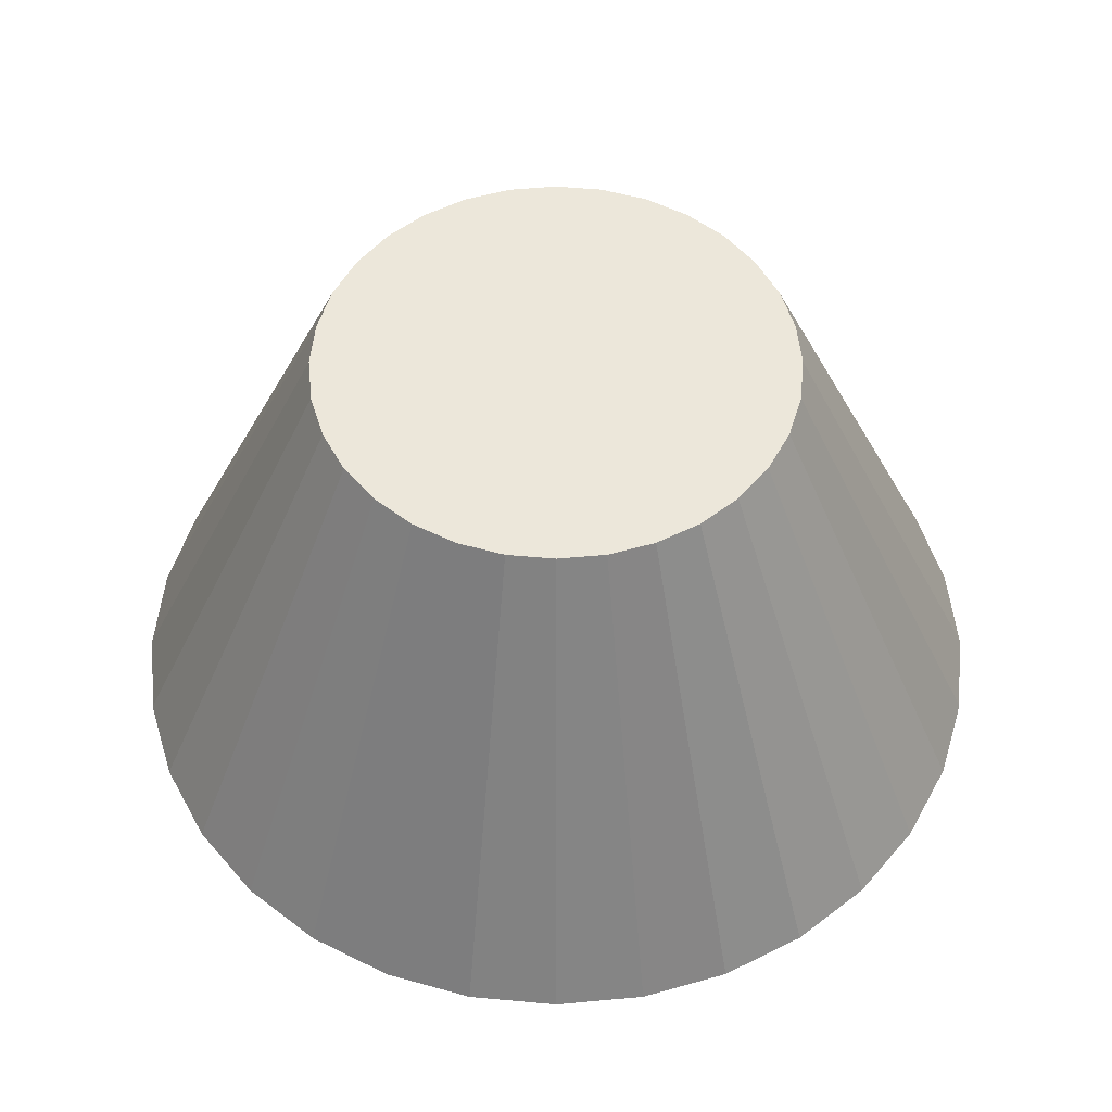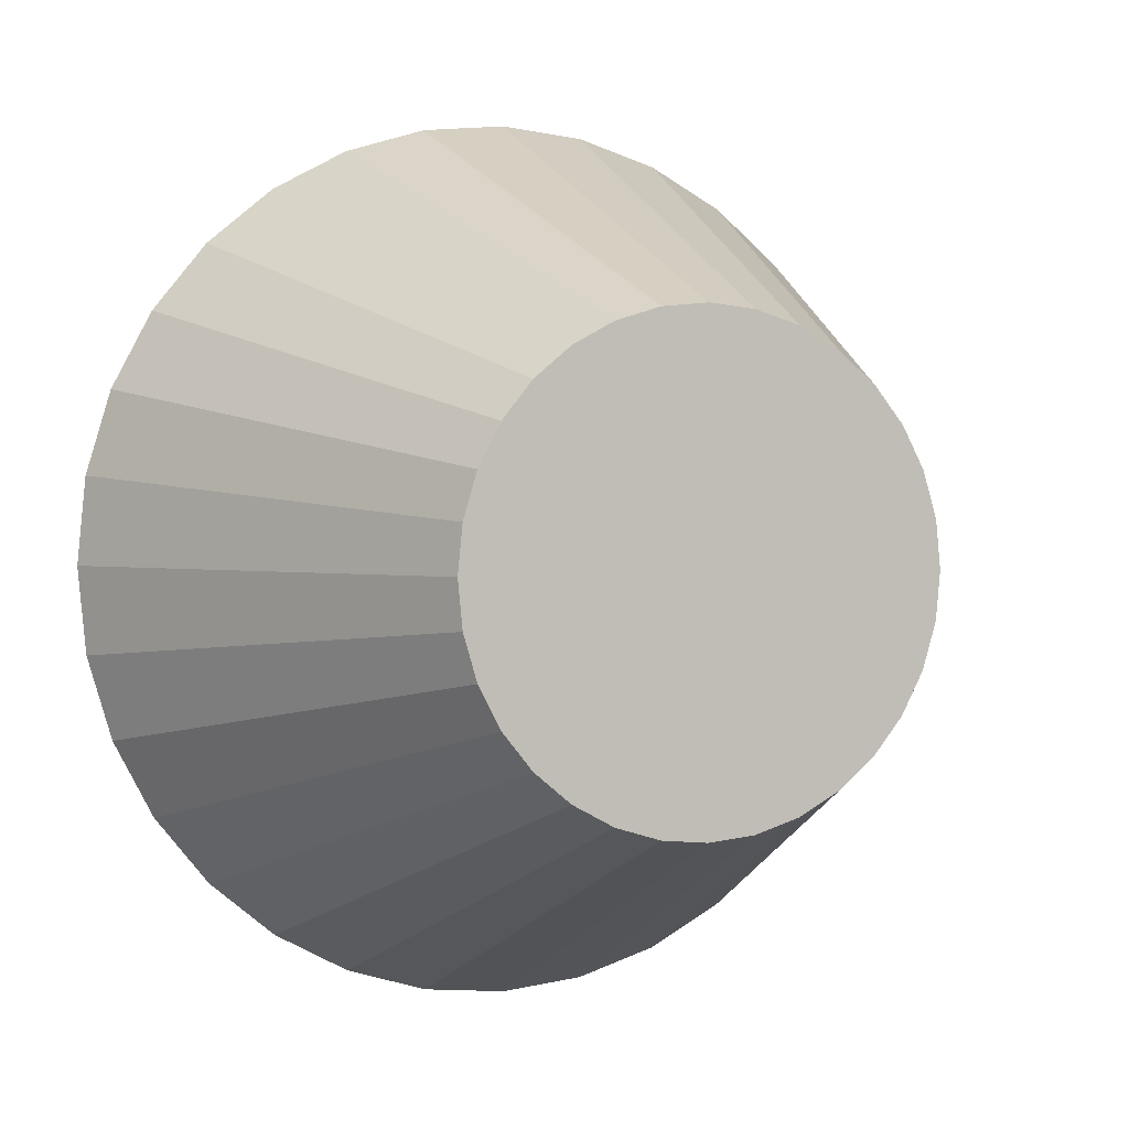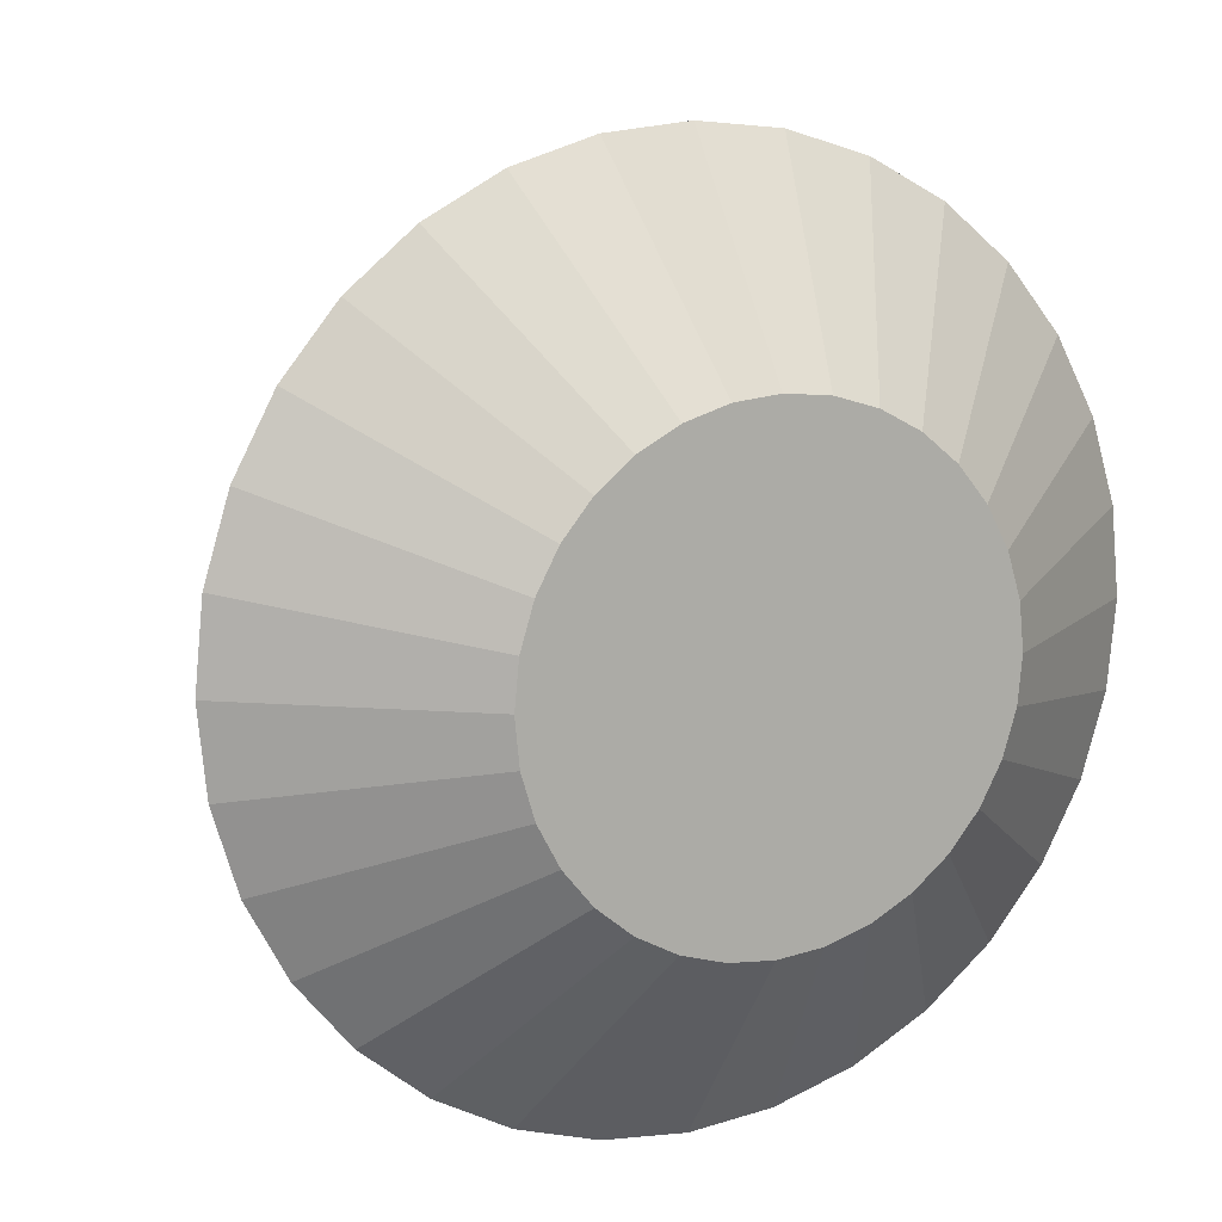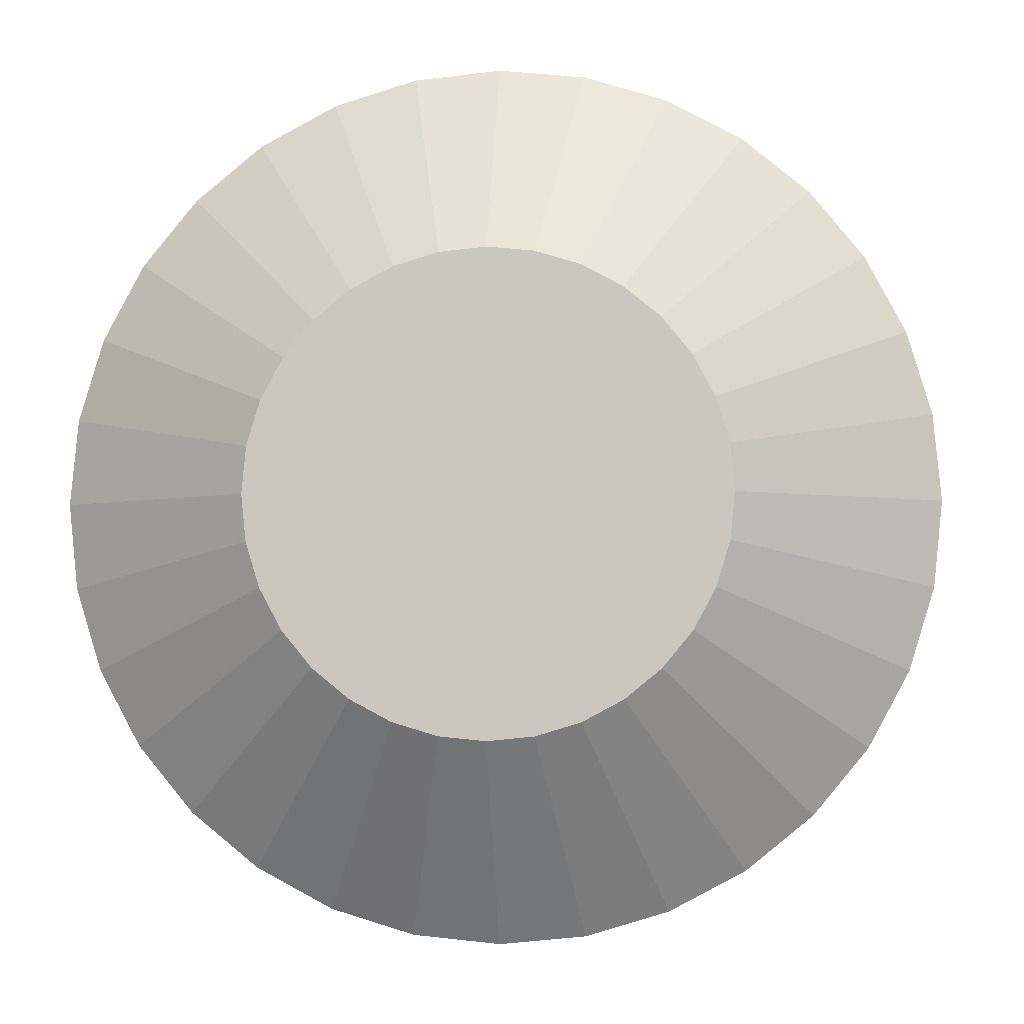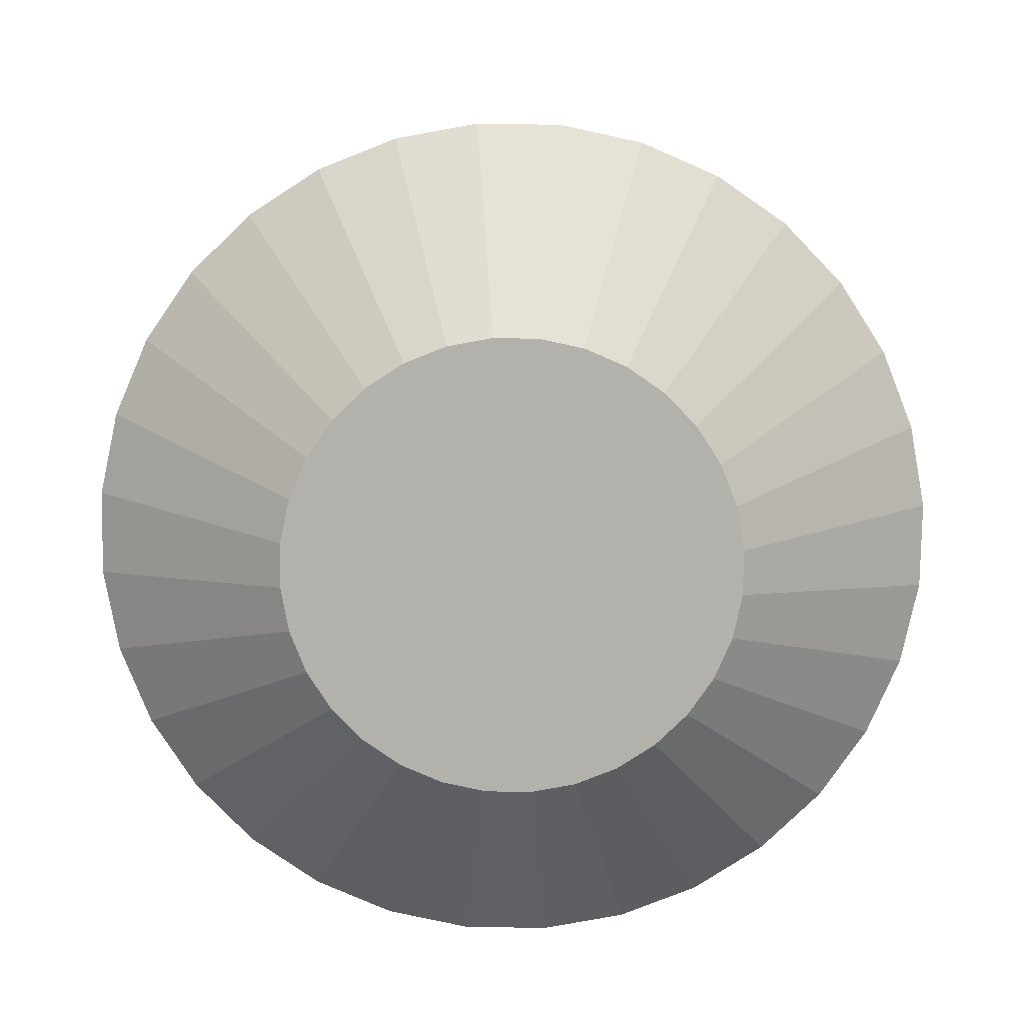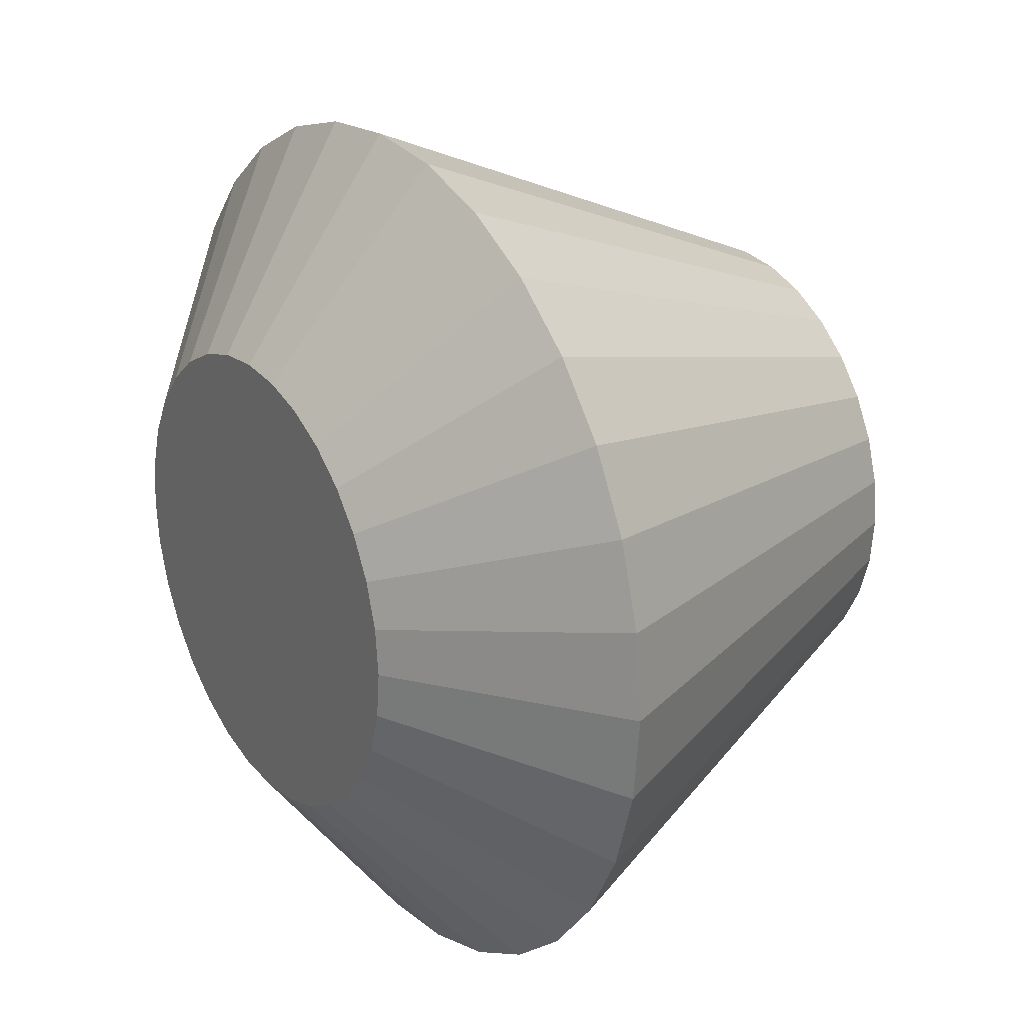
<metadata>
{"format":"obj","ext":"obj","renderer":"f3d","projection":"perspective","resolution":1024,"background":"white","views":[{"elev":52.8,"azim":-101.3,"up":"+Y"},{"elev":1.6,"azim":155.8,"up":"+Z"},{"elev":12.2,"azim":-26.4,"up":"+Z"},{"elev":-3.5,"azim":4.6,"up":"+Z"},{"elev":-79.1,"azim":49.7,"up":"+Y"},{"elev":24.8,"azim":56.5,"up":"+Z"}]}
</metadata>
<code>
o Body
v 1 0.5 0
v 1 3.1 0
v 0.9808 0.5 0.1951
v 0.9808 3.1 0.1951
v 0.9239 0.5 0.3827
v 0.9239 3.1 0.3827
v 0.8315 0.5 0.5556
v 0.8315 3.1 0.5556
v 0.7071 0.5 0.7071
v 0.7071 3.1 0.7071
v 0.5556 0.5 0.8315
v 0.5556 3.1 0.8315
v 0.3827 0.5 0.9239
v 0.3827 3.1 0.9239
v 0.1951 0.5 0.9808
v 0.1951 3.1 0.9808
v -0 0.5 1
v -0 3.1 1
v -0.1951 0.5 0.9808
v -0.1951 3.1 0.9808
v -0.3827 0.5 0.9239
v -0.3827 3.1 0.9239
v -0.5556 0.5 0.8315
v -0.5556 3.1 0.8315
v -0.7071 0.5 0.7071
v -0.7071 3.1 0.7071
v -0.8315 0.5 0.5556
v -0.8315 3.1 0.5556
v -0.9239 0.5 0.3827
v -0.9239 3.1 0.3827
v -0.9808 0.5 0.1951
v -0.9808 3.1 0.1951
v -1 0.5 -0
v -1 3.1 -0
v -0.9808 0.5 -0.1951
v -0.9808 3.1 -0.1951
v -0.9239 0.5 -0.3827
v -0.9239 3.1 -0.3827
v -0.8315 0.5 -0.5556
v -0.8315 3.1 -0.5556
v -0.7071 0.5 -0.7071
v -0.7071 3.1 -0.7071
v -0.5556 0.5 -0.8315
v -0.5556 3.1 -0.8315
v -0.3827 0.5 -0.9239
v -0.3827 3.1 -0.9239
v -0.1951 0.5 -0.9808
v -0.1951 3.1 -0.9808
v 0 0.5 -1
v 0 3.1 -1
v 0.1951 0.5 -0.9808
v 0.1951 3.1 -0.9808
v 0.3827 0.5 -0.9239
v 0.3827 3.1 -0.9239
v 0.5556 0.5 -0.8315
v 0.5556 3.1 -0.8315
v 0.7071 0.5 -0.7071
v 0.7071 3.1 -0.7071
v 0.8315 0.5 -0.5556
v 0.8315 3.1 -0.5556
v 0.9239 0.5 -0.3827
v 0.9239 3.1 -0.3827
v 0.9808 0.5 -0.1951
v 0.9808 3.1 -0.1951
v 1.841 1.15 0.3663
v 1.735 1.15 0.7185
v 1.561 1.15 1.043
v 1.328 1.15 1.328
v 1.043 1.15 1.561
v 0.7185 1.15 1.735
v 0.3663 1.15 1.841
v -0 1.15 1.878
v -0.3663 1.15 1.841
v -0.7185 1.15 1.735
v -1.043 1.15 1.561
v -1.328 1.15 1.328
v -1.561 1.15 1.043
v -1.735 1.15 0.7185
v -1.841 1.15 0.3663
v -1.878 1.15 -0
v -1.841 1.15 -0.3663
v -1.735 1.15 -0.7185
v -1.561 1.15 -1.043
v -1.328 1.15 -1.328
v -1.043 1.15 -1.561
v -0.7185 1.15 -1.735
v -0.3663 1.15 -1.841
v 0 1.15 -1.878
v 0.3663 1.15 -1.841
v 0.7185 1.15 -1.735
v 1.043 1.15 -1.561
v 1.328 1.15 -1.328
v 1.561 1.15 -1.043
v 1.735 1.15 -0.7185
v 1.841 1.15 -0.3663
v 1.878 1.15 0
f 2 65 96
f 4 66 65
f 66 8 67
f 8 68 67
f 10 69 68
f 12 70 69
f 70 16 71
f 16 72 71
f 18 73 72
f 20 74 73
f 74 24 75
f 24 76 75
f 26 77 76
f 28 78 77
f 30 79 78
f 32 80 79
f 34 81 80
f 36 82 81
f 82 40 83
f 40 84 83
f 42 85 84
f 44 86 85
f 86 48 87
f 48 88 87
f 50 89 88
f 52 90 89
f 90 56 91
f 56 92 91
f 58 93 92
f 38 22 6
f 60 94 93
f 62 95 94
f 31 47 63
f 96 3 1
f 65 5 3
f 5 67 7
f 67 9 7
f 9 69 11
f 69 13 11
f 13 71 15
f 71 17 15
f 72 19 17
f 19 74 21
f 21 75 23
f 75 25 23
f 25 77 27
f 77 29 27
f 29 79 31
f 79 33 31
f 33 81 35
f 81 37 35
f 37 83 39
f 83 41 39
f 41 85 43
f 85 45 43
f 45 87 47
f 87 49 47
f 88 51 49
f 51 90 53
f 53 91 55
f 91 57 55
f 57 93 59
f 93 61 59
f 94 63 61
f 95 1 63
f 64 96 95
f 2 4 65
f 4 6 66
f 66 6 8
f 8 10 68
f 10 12 69
f 12 14 70
f 70 14 16
f 16 18 72
f 18 20 73
f 20 22 74
f 74 22 24
f 24 26 76
f 26 28 77
f 28 30 78
f 30 32 79
f 32 34 80
f 34 36 81
f 36 38 82
f 82 38 40
f 40 42 84
f 42 44 85
f 44 46 86
f 86 46 48
f 48 50 88
f 50 52 89
f 52 54 90
f 90 54 56
f 56 58 92
f 58 60 93
f 6 4 2
f 2 64 62
f 62 60 58
f 58 56 54
f 54 52 50
f 50 48 46
f 46 44 42
f 42 40 38
f 38 36 34
f 34 32 30
f 30 28 26
f 26 24 22
f 22 20 18
f 18 16 14
f 14 12 10
f 10 8 6
f 6 2 62
f 62 58 54
f 54 50 46
f 46 42 38
f 38 34 30
f 30 26 22
f 22 18 14
f 14 10 6
f 6 62 54
f 54 46 38
f 38 30 22
f 22 14 6
f 6 54 38
f 60 62 94
f 62 64 95
f 63 1 3
f 3 5 7
f 7 9 11
f 11 13 15
f 15 17 19
f 19 21 23
f 23 25 27
f 27 29 31
f 31 33 35
f 35 37 39
f 39 41 43
f 43 45 47
f 47 49 51
f 51 53 55
f 55 57 59
f 59 61 63
f 63 3 7
f 7 11 15
f 15 19 23
f 23 27 31
f 31 35 39
f 39 43 47
f 47 51 55
f 55 59 63
f 63 7 15
f 15 23 31
f 31 39 47
f 47 55 63
f 63 15 31
f 96 65 3
f 65 66 5
f 5 66 67
f 67 68 9
f 9 68 69
f 69 70 13
f 13 70 71
f 71 72 17
f 72 73 19
f 19 73 74
f 21 74 75
f 75 76 25
f 25 76 77
f 77 78 29
f 29 78 79
f 79 80 33
f 33 80 81
f 81 82 37
f 37 82 83
f 83 84 41
f 41 84 85
f 85 86 45
f 45 86 87
f 87 88 49
f 88 89 51
f 51 89 90
f 53 90 91
f 91 92 57
f 57 92 93
f 93 94 61
f 94 95 63
f 95 96 1
f 64 2 96

</code>
